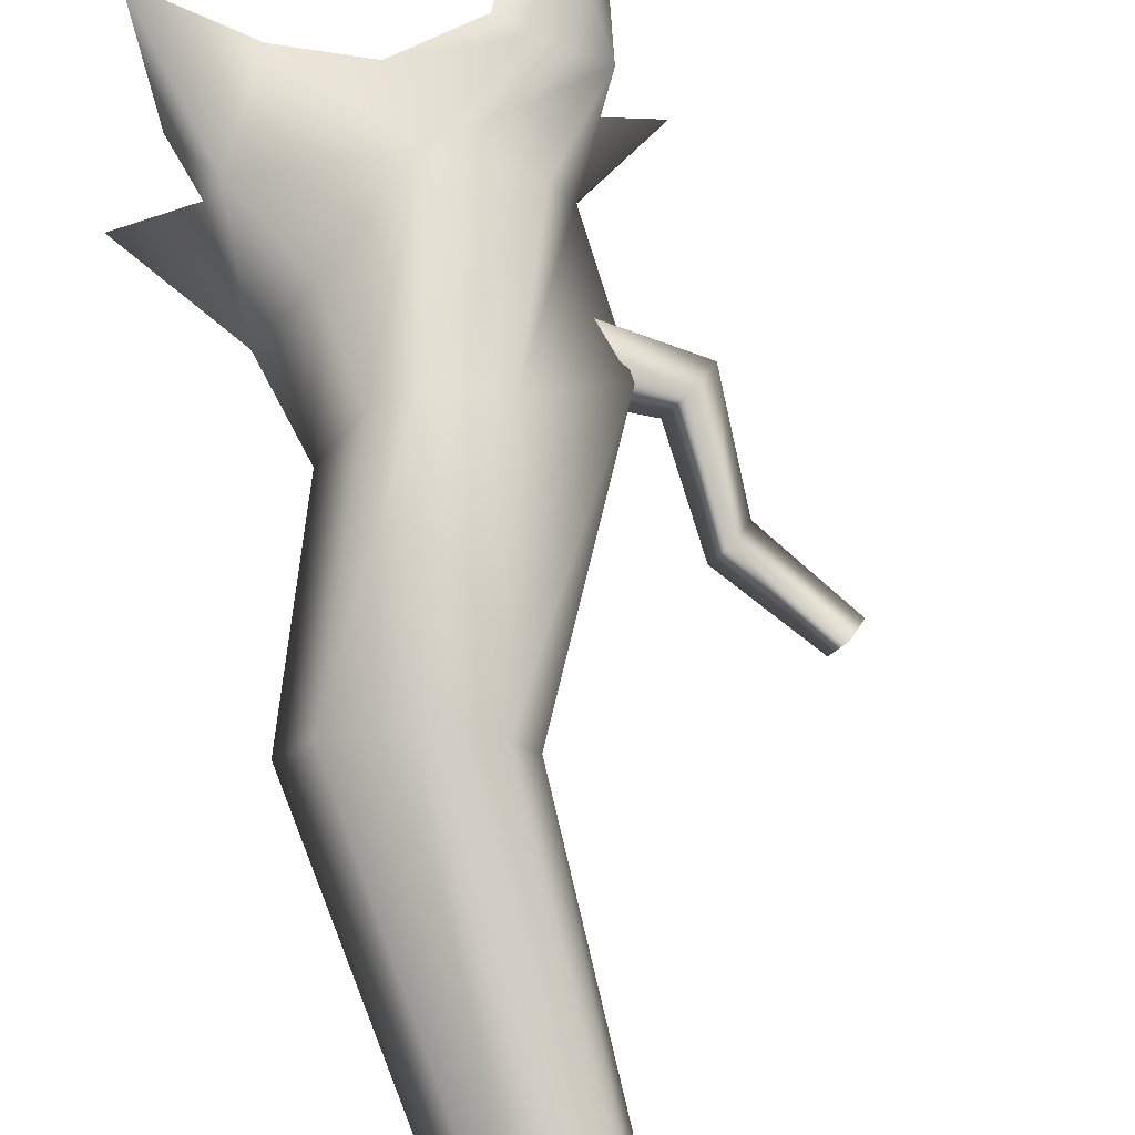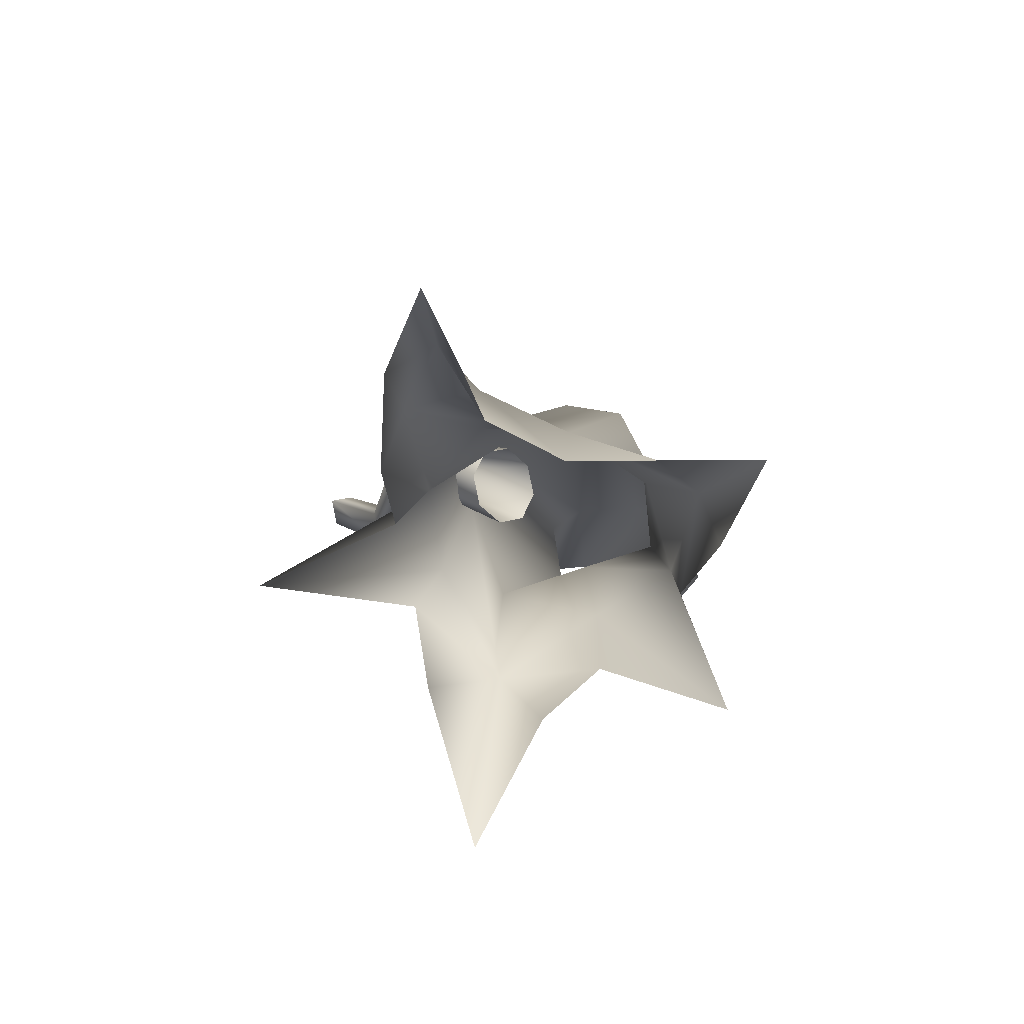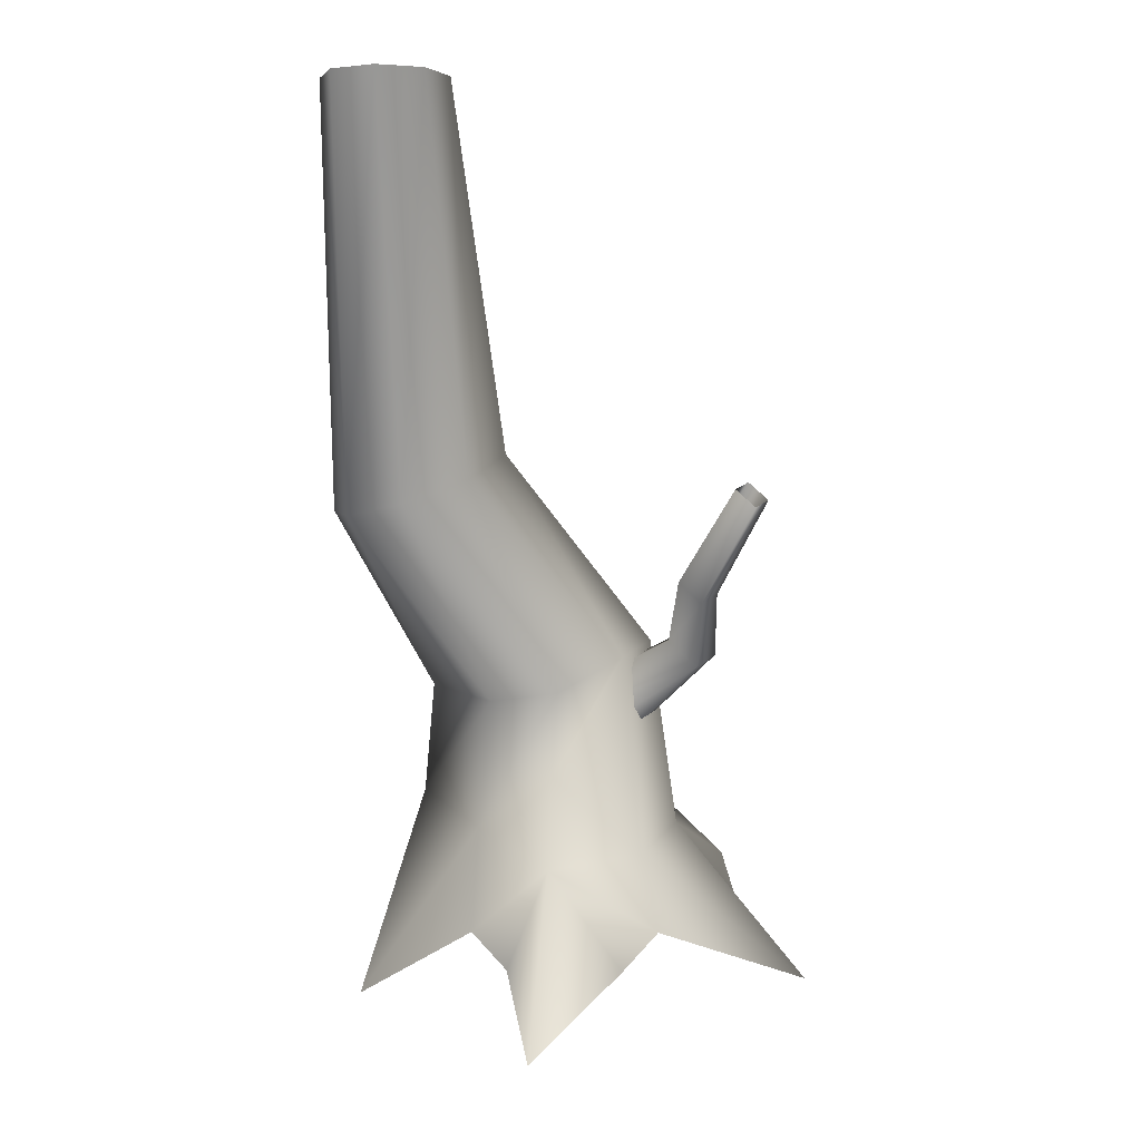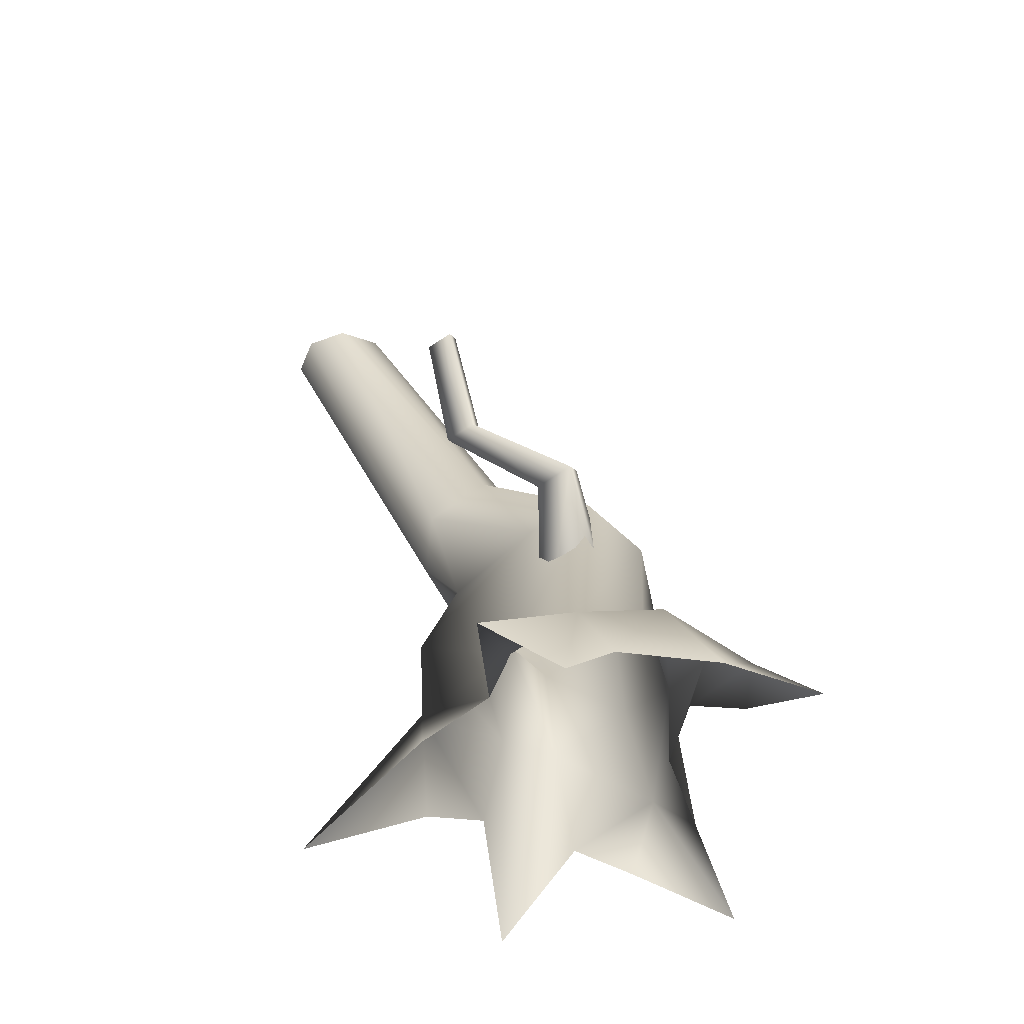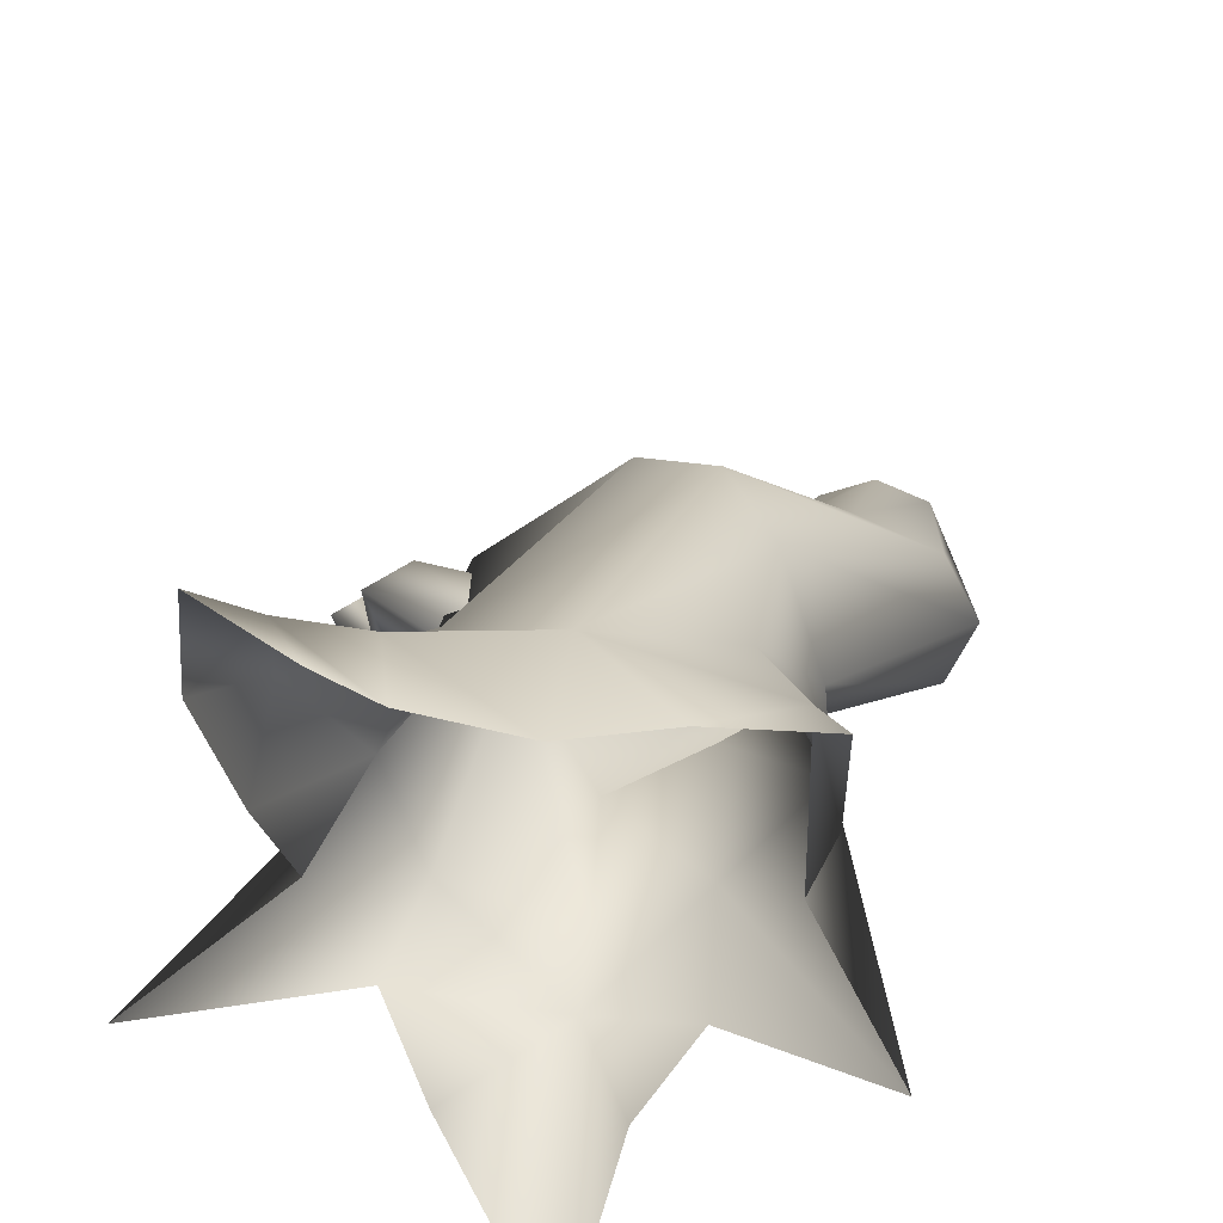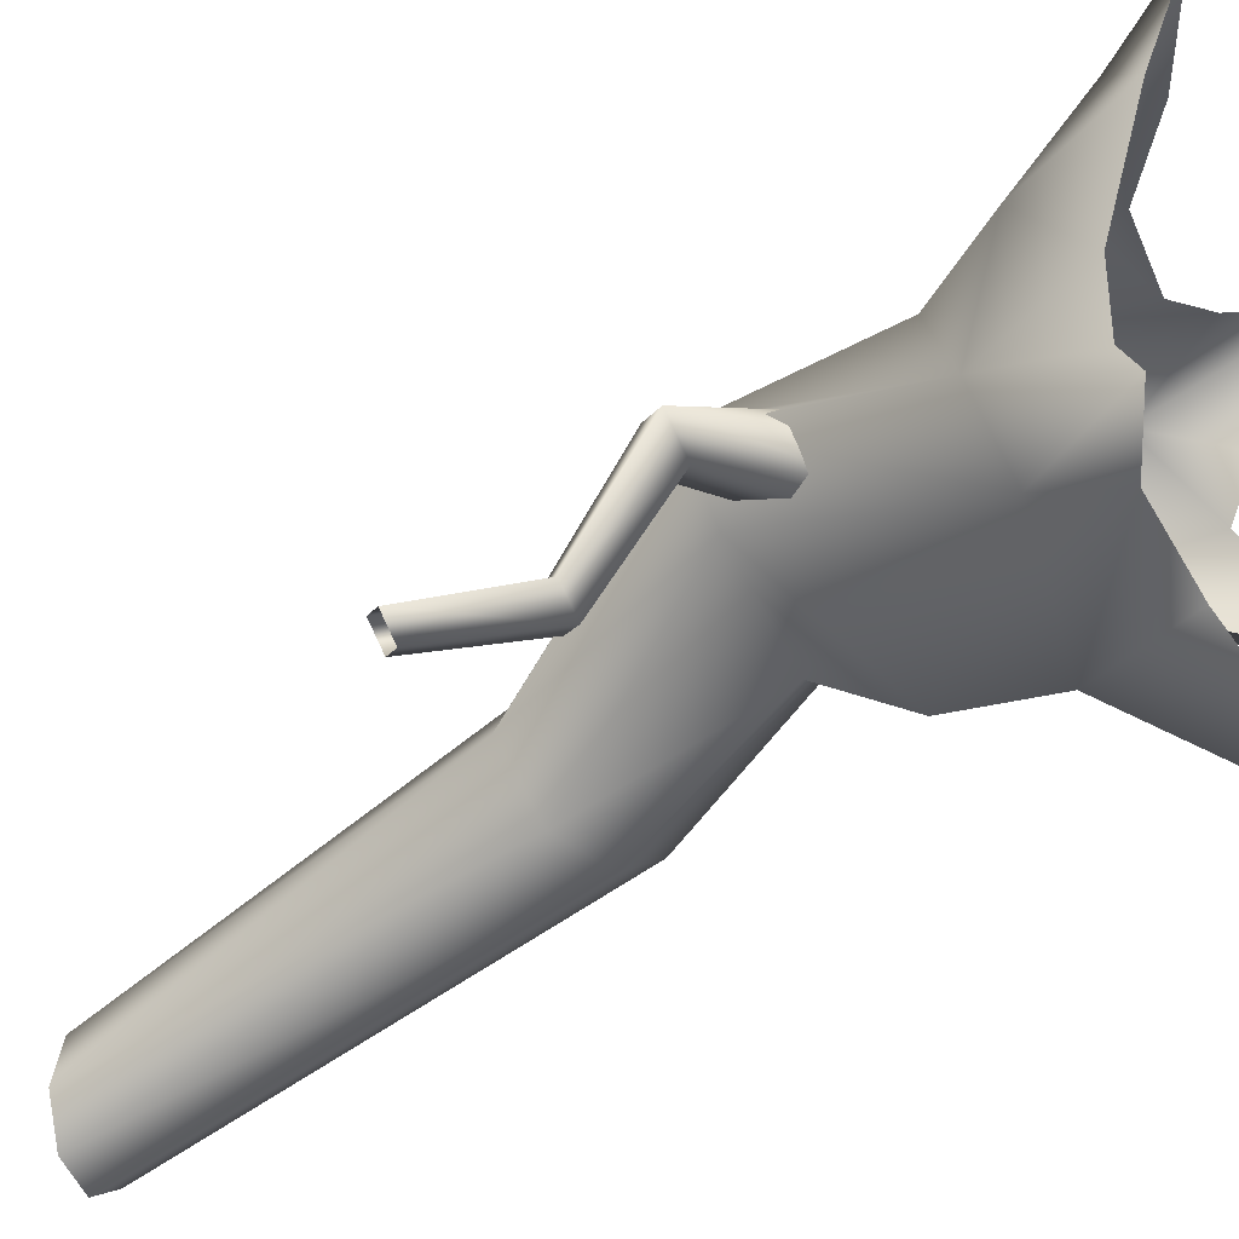
<metadata>
{"format":"obj","ext":"obj","renderer":"f3d","projection":"perspective","resolution":1024,"background":"white","views":[{"elev":52.9,"azim":159.5,"up":"+Z"},{"elev":-74.7,"azim":-16.4,"up":"+Y"},{"elev":1.3,"azim":-175.4,"up":"+Y"},{"elev":-47.5,"azim":-89.1,"up":"+Y"},{"elev":33.6,"azim":6.7,"up":"+Z"},{"elev":-25.1,"azim":-67.3,"up":"+Z"}]}
</metadata>
<code>
v 1.085 1.835 0.1019
v 1.829 3.285 -0.4355
v 1.658 3.24 -0.8099
v 0.5731 1.712 -0.2036
v 0.8231 2.073 0.7482
v 1.617 3.449 -0.1198
v 0.528 2.224 1.083
v 1.491 6.483 -2.372
v 1.634 6.483 -2.025
v 1.491 6.483 -1.679
v 1.118 3.643 -0.0247
v 0.07052 2.431 0.9793
v 0.6165 3.741 -0.2479
v -0.7118 2.19 0.4803
v 0.4171 3.739 -0.4778
v -0.5048 2.073 -0.01944
v 0.6592 3.521 -0.9725
v -0.02435 1.822 -0.6697
v 0.655 6.483 -2.025
v 0.7984 6.483 -2.372
v 1.178 3.333 -1.049
v -0.02435 1.822 -0.6697
v 1.145 6.483 -2.515
v 1.658 3.24 -0.8099
v 0.5731 1.712 -0.2036
v -0.02435 1.822 -0.6697
v 1.491 6.483 -2.372
v 0.7984 6.483 -1.679
v 1.145 6.483 -1.536
v -0.6627 0.4609 -0.1901
v -0.9372 0.6592 0.356
v -0.6627 0.9419 0.9022
v 0 0.6592 1.128
v 0.6627 0.6875 -0.2806
v 0 1.179 -0.9688
v 0.7855 1.118 0.7924
v 1.172 0.9419 0.1846
v 0.6627 0.6875 -0.2806
v -1.309 0.3112 1.019
v -0.8015 0.2139 1.35
v -0.03299 -0.1509 1.081
v -0.7126 -0.1647 1.217
v -1.214 -0.1905 1.675
v -1.003 -0.4646 1.611
v -1.214 -0.1905 1.675
v -1.447 -0.721 2.138
v 1.1 0.3612 1.013
v 0.6174 -0.288 1.315
v 1.119 -0.1509 0.3237
v 1.272 -0.288 0.8165
v 1.316 -0.7212 1.639
v -1.309 0.3112 1.019
v -1.214 -0.1905 1.675
v -1.532 -0.4785 1.414
v -1.447 -0.721 2.138
v -1.357 -0.1864 0.6181
v -1.309 0.3112 1.019
v -1.139 -0.1509 0.24
v -1.999 -0.4909 -0.4152
v -1.999 -0.4909 -0.4152
v 0.03727 0.4335 -0.9405
v -0.8153 -0.1509 -0.355
v -0.5536 -0.3704 -0.8861
v 0.1057 -0.8974 -1.835
v 0.3686 -0.3704 -0.8861
v 0.7037 -0.1509 -0.4387
v 0 1.179 -0.9688
v -1.999 -0.4909 -0.4152
v 0.7037 -0.1509 -0.4387
v 1.645 -0.6928 -0.2995
v 1.645 -0.6928 -0.2995
v -0.07677 1.61 0.09565
v -0.8781 2.197 0.113
v -1.113 1.987 0.05152
v -0.2607 1.446 0.0476
v -0.4728 1.378 0.1636
v -0.02872 1.774 0.2796
v -0.1447 1.842 0.4917
v -1.026 2.284 0.3841
v -0.3568 1.774 0.6077
v -0.5407 1.61 0.5596
v -1.262 2.074 0.3227
v -0.5888 1.446 0.3757
v -1.173 2.543 -0.7295
v -0.9863 2.709 -0.6806
v -0.9863 2.709 -0.6806
v -1.599 3.305 -0.8974
v -0.4728 1.378 0.1636
v -1.262 2.074 0.3227
v -1.113 1.987 0.05152
v -1.291 2.612 -0.5137
v -1.173 2.543 -0.7295
v -1.291 2.612 -0.5137
v -1.7 3.364 -0.7132
v -1.599 3.305 -0.8974
v -0.9863 2.709 -0.6806
v -1.439 3.448 -0.8557
v -1.7 3.364 -0.7132
v -1.54 3.507 -0.6714
v -1.104 2.779 -0.4649
v -1.104 2.779 -0.4649
v -1.54 3.507 -0.6714
v -0.9863 2.709 -0.6806
v -1.262 2.074 0.3227
v -1.104 2.779 -0.4649
v -1.291 2.612 -0.5137
g Tree2_big_(2)_1177_184
f 1 3 2
f 1 4 3
f 5 1 2
f 5 2 6
f 7 5 6
f 2 3 8
f 2 8 9
f 6 2 9
f 6 9 10
f 11 6 10
f 7 6 11
f 12 7 11
f 12 11 13
f 14 12 13
f 14 13 15
f 16 14 15
f 16 15 17
f 18 16 17
f 17 15 19
f 17 19 20
f 21 17 20
f 22 17 21
f 21 20 23
f 24 21 23
f 25 21 24
f 25 26 21
f 24 23 27
f 15 28 19
f 15 13 28
f 13 29 28
f 30 14 16
f 30 31 14
f 31 12 14
f 31 32 12
f 32 7 12
f 32 33 7
f 34 22 25
f 34 35 22
f 35 30 16
f 35 16 18
f 33 5 7
f 33 36 5
f 36 1 5
f 36 37 1
f 37 4 1
f 37 38 4
f 32 31 39
f 33 39 40
f 41 33 40
f 41 40 42
f 42 40 43
f 42 43 44
f 40 39 45
f 44 43 46
f 37 36 47
f 36 33 47
f 33 48 47
f 33 41 48
f 49 37 47
f 49 47 50
f 47 48 51
f 50 47 51
f 33 32 52
f 39 54 53
f 53 54 55
f 39 56 54
f 31 56 57
f 31 58 56
f 58 31 59
f 31 30 60
f 61 62 30
f 62 61 63
f 61 30 35
f 64 63 61
f 64 61 65
f 61 66 65
f 66 61 34
f 34 61 67
f 30 62 68
f 13 11 29
f 11 10 29
f 69 38 70
f 38 37 70
f 37 49 71
f 72 74 73
f 72 75 74
f 75 76 74
f 77 72 73
f 78 77 73
f 78 73 79
f 80 78 79
f 81 80 79
f 81 79 82
f 83 81 82
f 73 74 84
f 73 84 85
f 79 73 86
f 85 84 87
f 88 83 89
f 88 89 90
f 90 82 91
f 90 93 92
f 92 91 94
f 92 94 95
f 96 87 97
f 93 99 98
f 93 100 99
f 101 97 102
f 101 103 97
f 79 103 101
f 104 79 105
f 104 105 106

</code>
